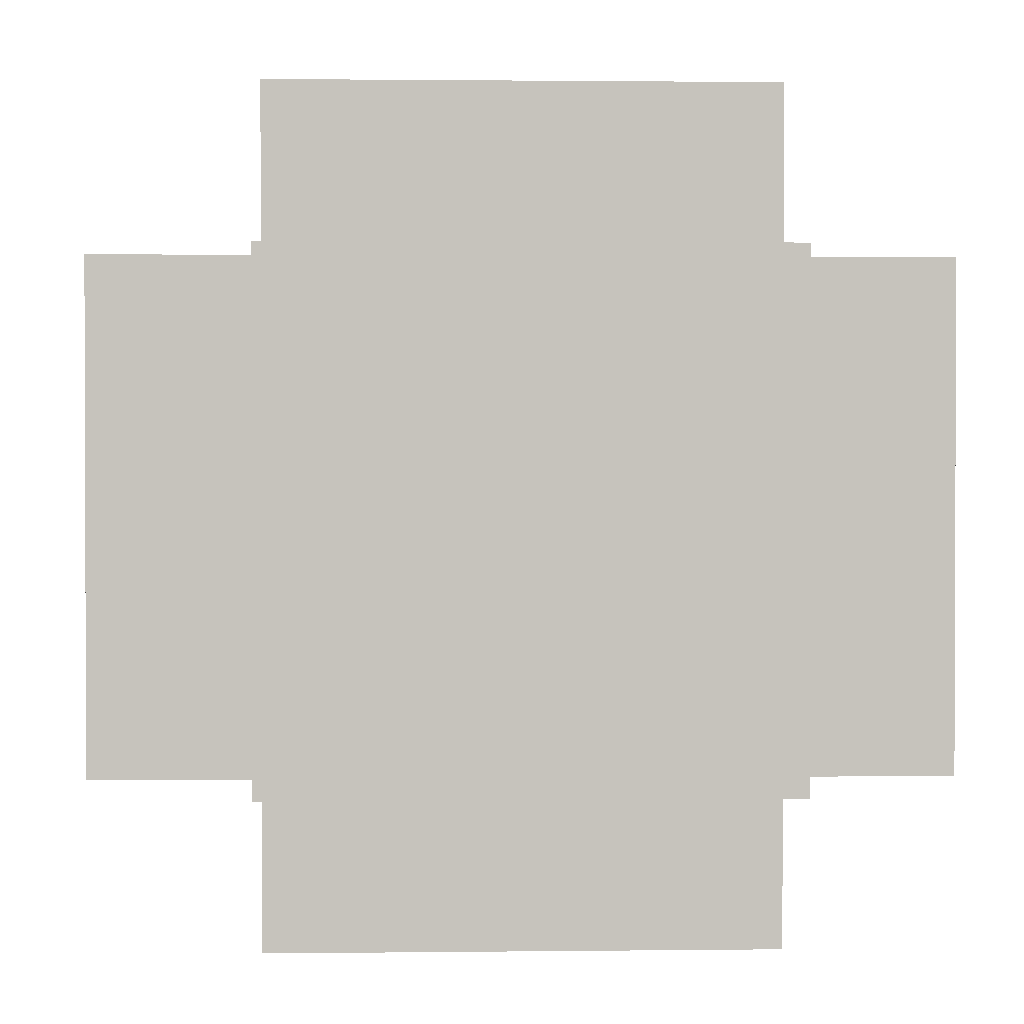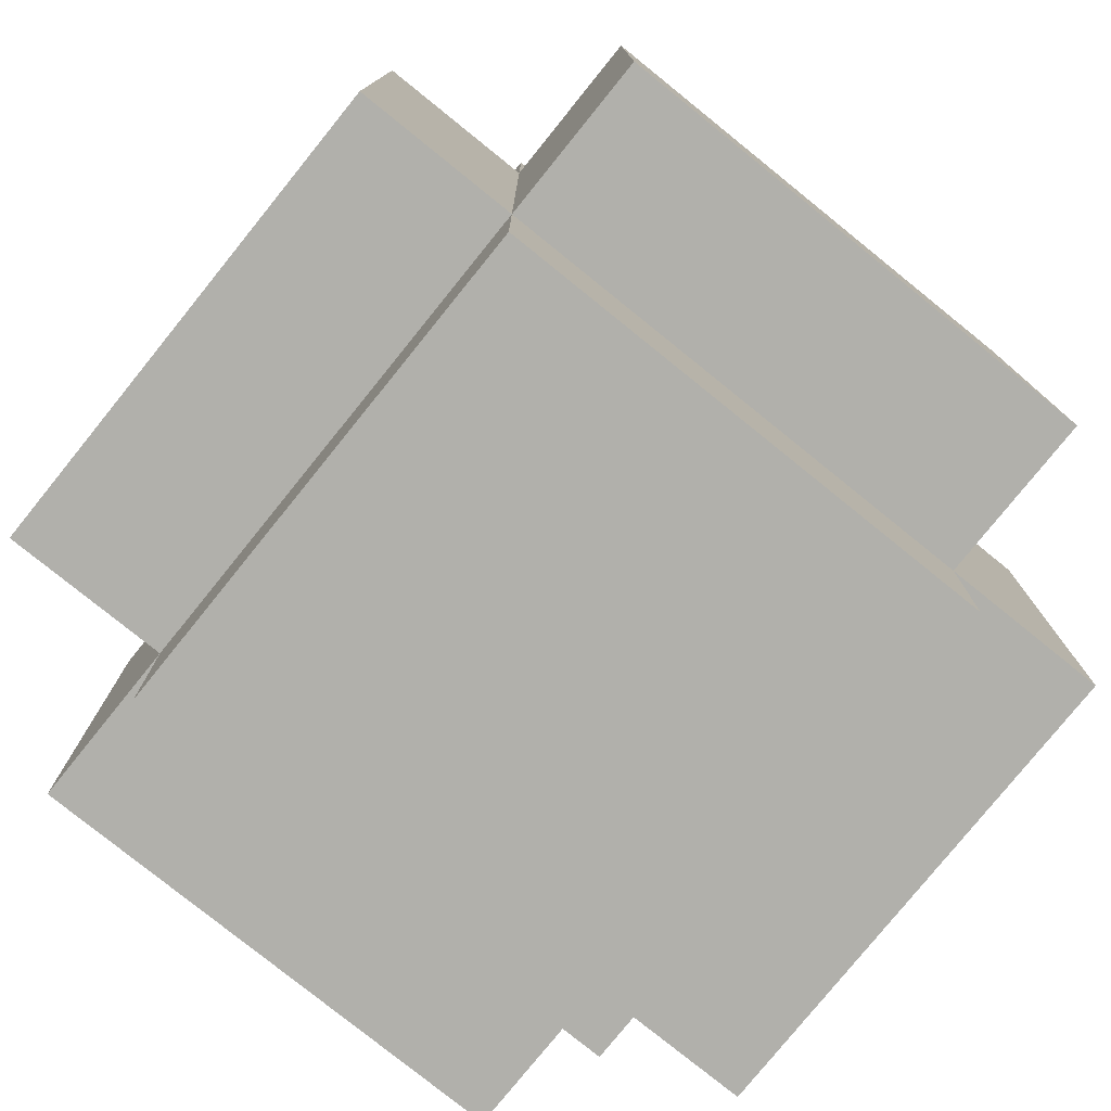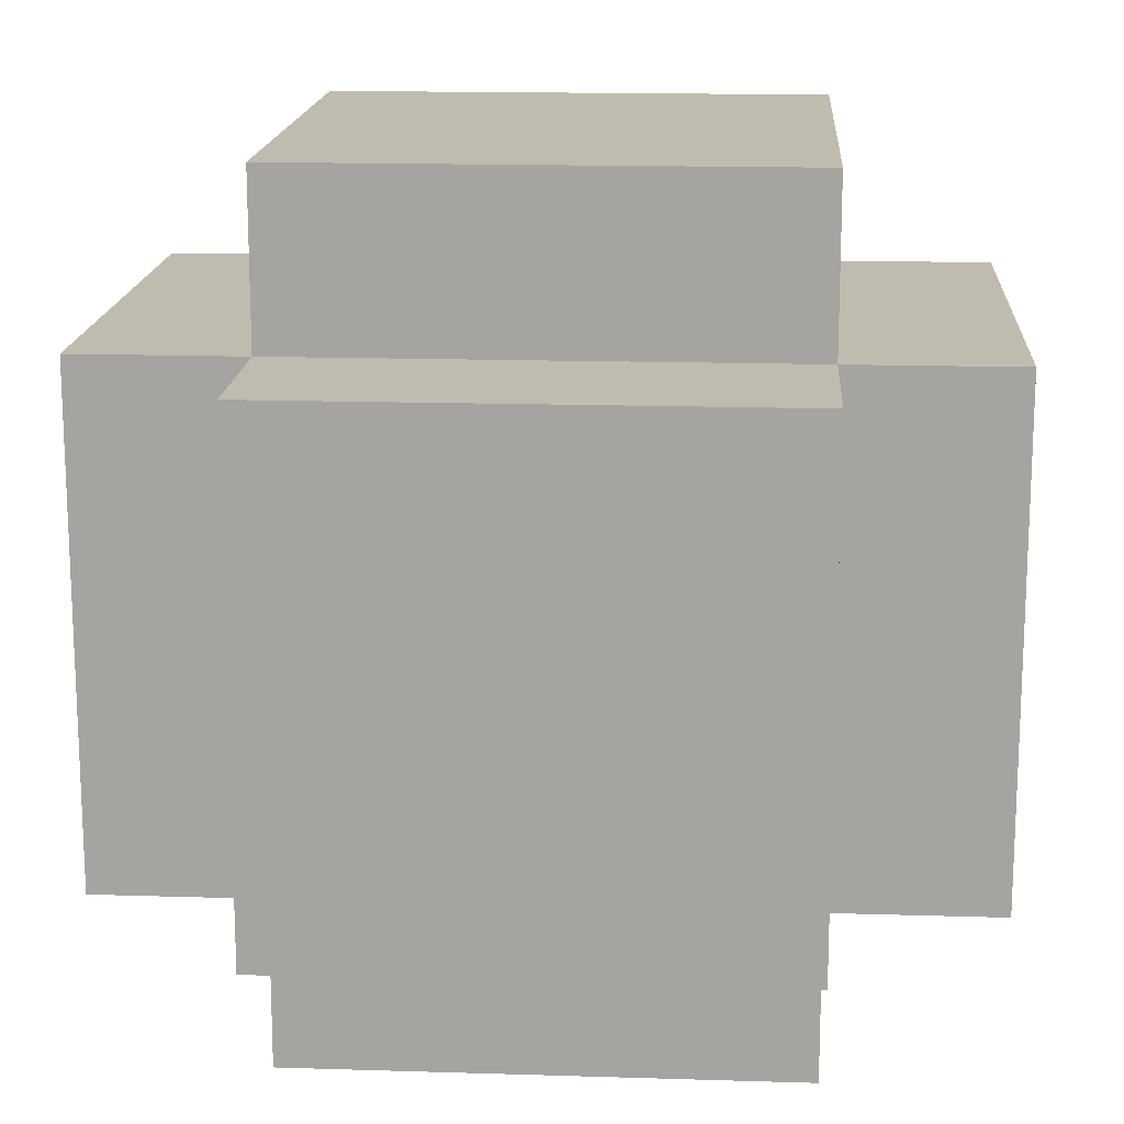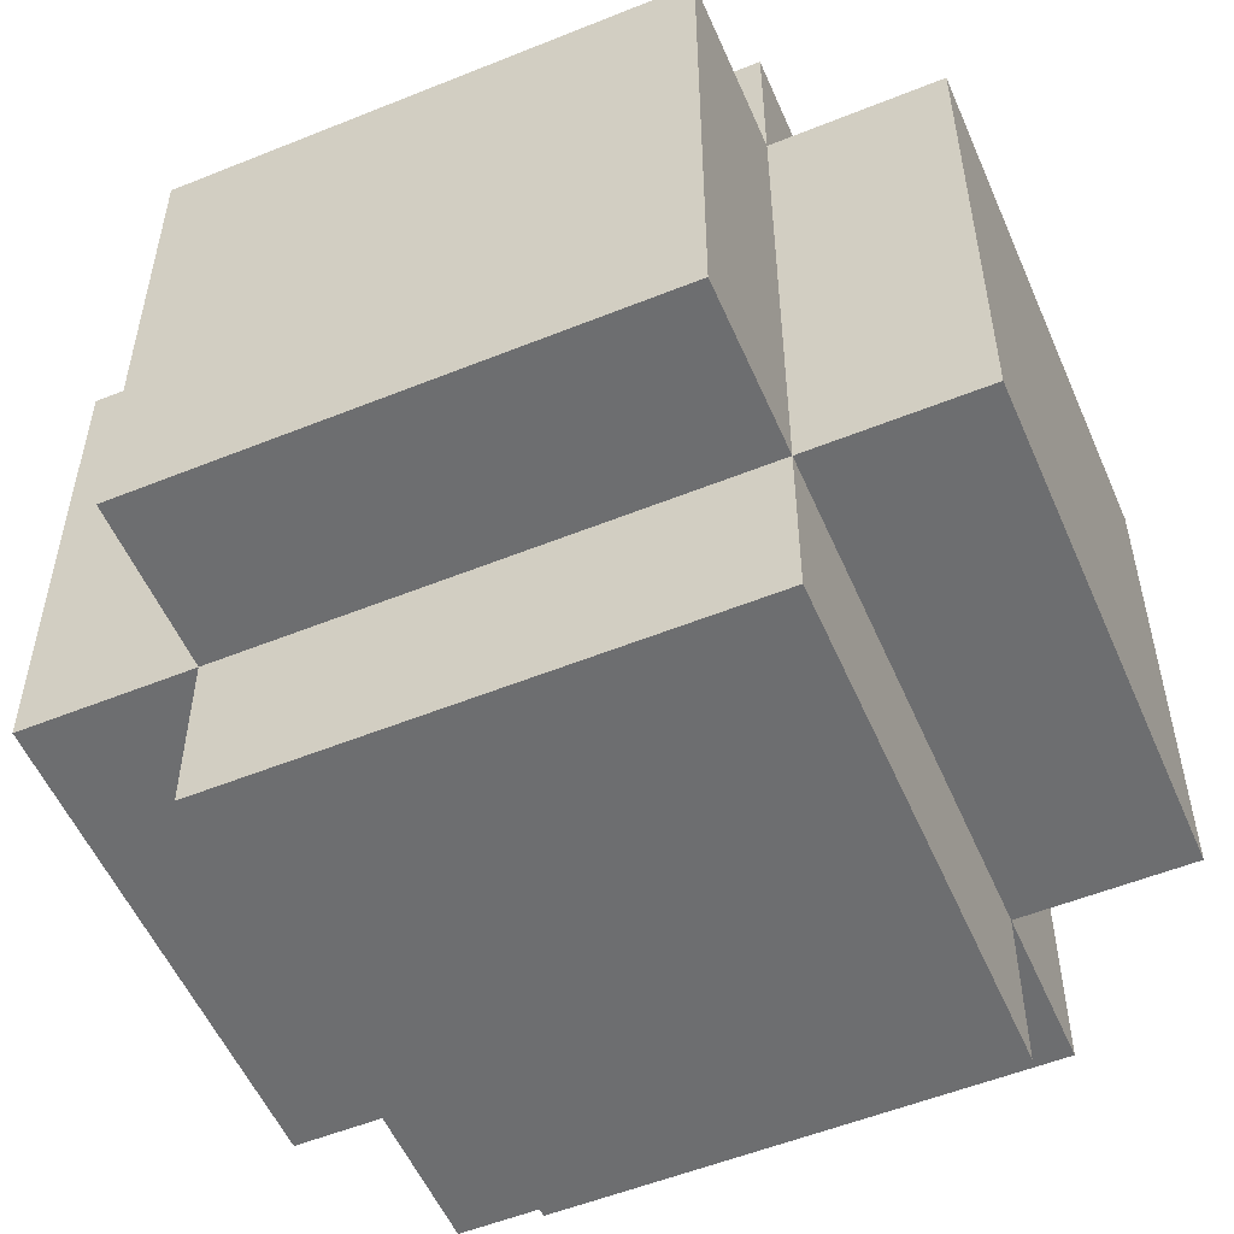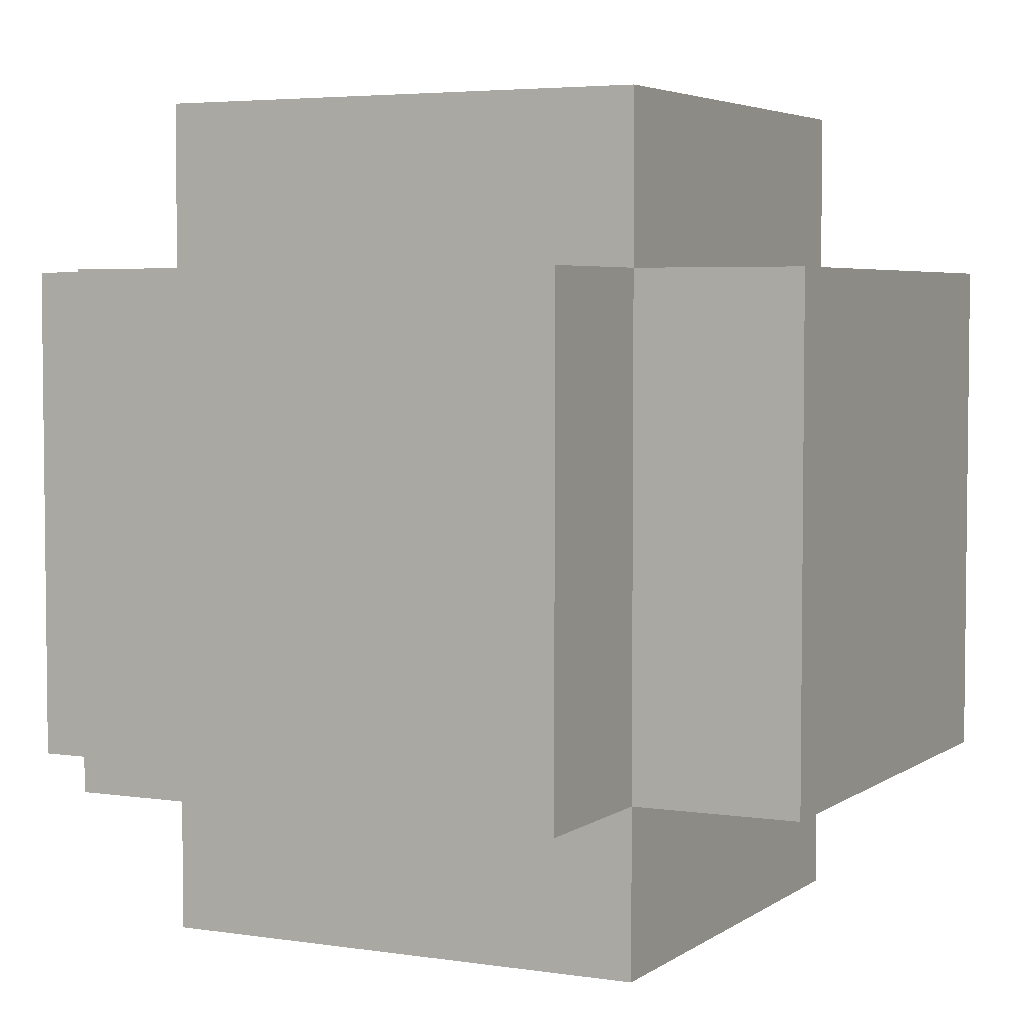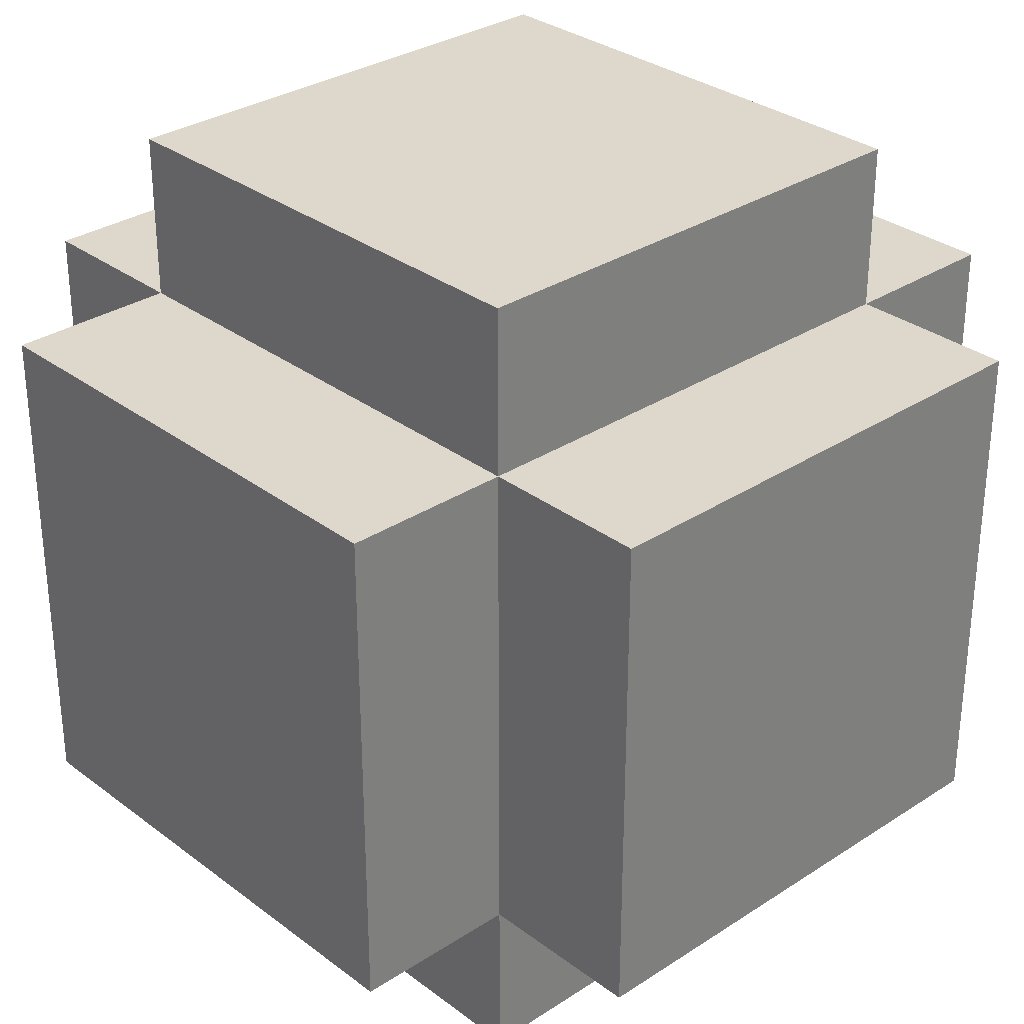
<metadata>
{"format":"obj","ext":"obj","renderer":"f3d","projection":"perspective","resolution":1024,"background":"white","views":[{"elev":1.2,"azim":177.5,"up":"+Z"},{"elev":-78.4,"azim":51.1,"up":"+Y"},{"elev":16.0,"azim":-86.3,"up":"+Z"},{"elev":-54.3,"azim":23.2,"up":"+Z"},{"elev":4.3,"azim":-63.4,"up":"+Z"},{"elev":31.1,"azim":47.0,"up":"+Z"}]}
</metadata>
<code>
v -0.5 15 3.5
v -0.5 15 0.5
v -0.5 18 3.5
v -0.5 18 0.5
v 0.5 14 3.5
v 0.5 14 0.5
v 0.5 15 4.5
v 0.5 15 3.5
v 0.5 15 0.5
v 0.5 15 -0.5
v 0.5 18 4.5
v 0.5 18 3.5
v 0.5 18 0.5
v 0.5 18 -0.5
v 0.5 19 3.5
v 0.5 19 0.5
v 3.5 14 3.5
v 3.5 14 0.5
v 3.5 15 4.5
v 3.5 15 3.5
v 3.5 15 0.5
v 3.5 15 -0.5
v 3.5 18 4.5
v 3.5 18 3.5
v 3.5 18 0.5
v 3.5 18 -0.5
v 3.5 19 3.5
v 3.5 19 0.5
v 4.5 15 3.5
v 4.5 15 0.5
v 4.5 18 3.5
v 4.5 18 0.5
v 0.5 15 4.5
v 0.5 18 4.5
v 3.5 15 4.5
v 3.5 18 4.5
v -0.5 15 3.5
v -0.5 18 3.5
v 0.5 14 3.5
v 0.5 15 3.5
v 0.5 18 3.5
v 0.5 19 3.5
v 3.5 14 3.5
v 3.5 15 3.5
v 3.5 18 3.5
v 3.5 19 3.5
v 4.5 15 3.5
v 4.5 18 3.5
v -0.5 15 0.5
v -0.5 18 0.5
v 0.5 14 0.5
v 0.5 15 0.5
v 0.5 18 0.5
v 0.5 19 0.5
v 3.5 14 0.5
v 3.5 15 0.5
v 3.5 18 0.5
v 3.5 19 0.5
v 4.5 15 0.5
v 4.5 18 0.5
v 0.5 15 -0.5
v 0.5 18 -0.5
v 3.5 15 -0.5
v 3.5 18 -0.5
v 0.5 14 3.5
v 3.5 14 3.5
v 0.5 14 0.5
v 3.5 14 0.5
v 0.5 15 4.5
v 3.5 15 4.5
v -0.5 15 3.5
v 0.5 15 3.5
v 3.5 15 3.5
v 4.5 15 3.5
v -0.5 15 0.5
v 0.5 15 0.5
v 3.5 15 0.5
v 4.5 15 0.5
v 0.5 15 -0.5
v 3.5 15 -0.5
v 0.5 18 4.5
v 3.5 18 4.5
v -0.5 18 3.5
v 0.5 18 3.5
v 3.5 18 3.5
v 4.5 18 3.5
v -0.5 18 0.5
v 0.5 18 0.5
v 3.5 18 0.5
v 4.5 18 0.5
v 0.5 18 -0.5
v 3.5 18 -0.5
v 0.5 19 3.5
v 3.5 19 3.5
v 0.5 19 0.5
v 3.5 19 0.5
f 3 2 1
f 4 2 3
f 8 6 5
f 9 6 8
f 11 8 7
f 12 8 11
f 13 10 9
f 14 10 13
f 15 13 12
f 16 13 15
f 17 18 20
f 20 18 21
f 19 20 23
f 23 20 24
f 21 22 25
f 25 22 26
f 24 25 27
f 27 25 28
f 29 30 31
f 31 30 32
f 35 34 33
f 36 34 35
f 40 38 37
f 41 38 40
f 43 40 39
f 44 40 43
f 45 42 41
f 46 42 45
f 47 45 44
f 48 45 47
f 49 50 52
f 52 50 53
f 51 52 55
f 55 52 56
f 53 54 57
f 57 54 58
f 56 57 59
f 59 57 60
f 61 62 63
f 63 62 64
f 67 66 65
f 68 66 67
f 72 70 69
f 73 70 72
f 75 72 71
f 76 72 75
f 77 74 73
f 78 74 77
f 79 77 76
f 80 77 79
f 81 82 84
f 84 82 85
f 83 84 87
f 87 84 88
f 85 86 89
f 89 86 90
f 88 89 91
f 91 89 92
f 93 94 95
f 95 94 96

</code>
